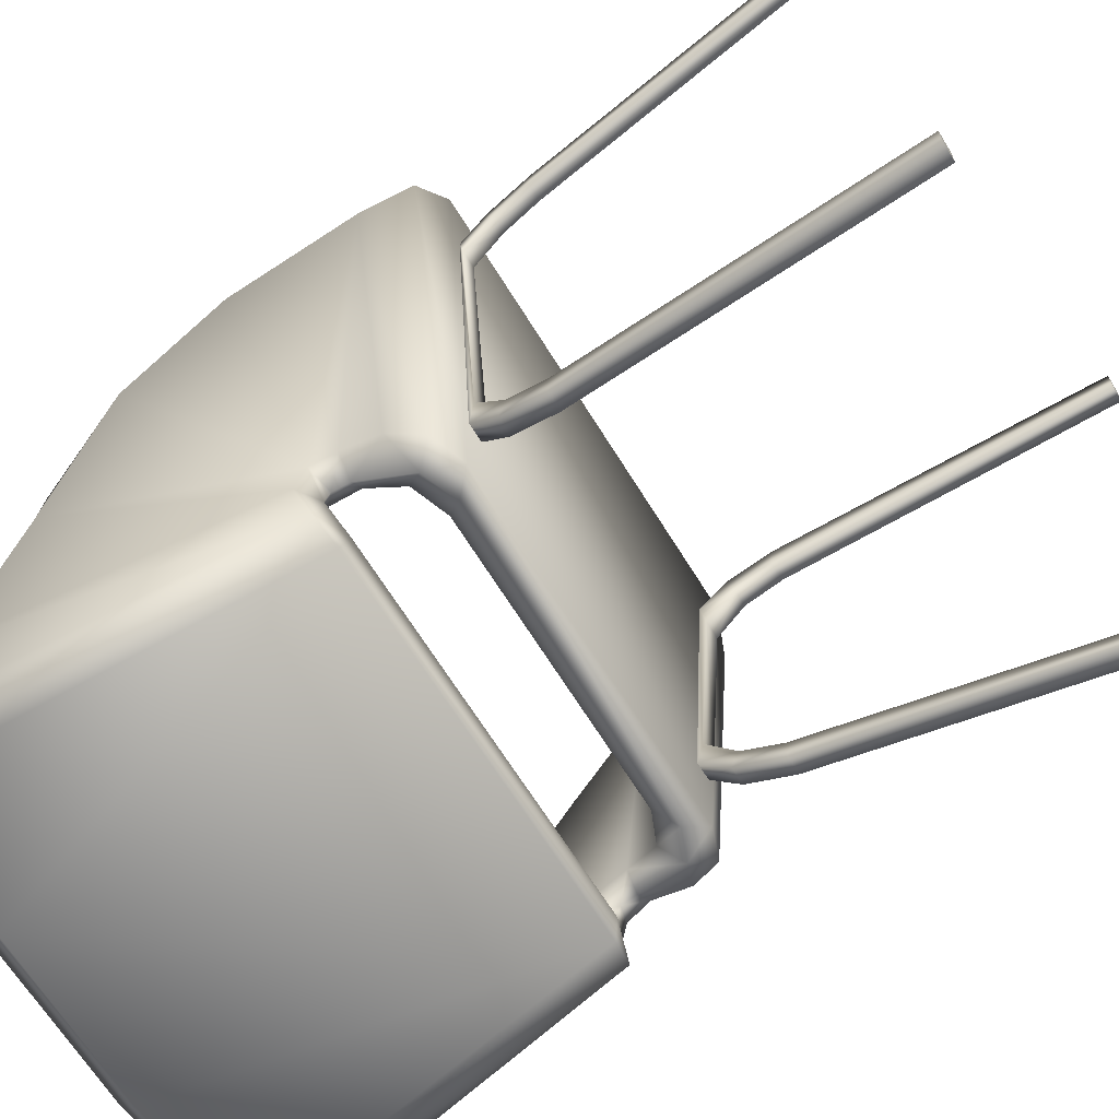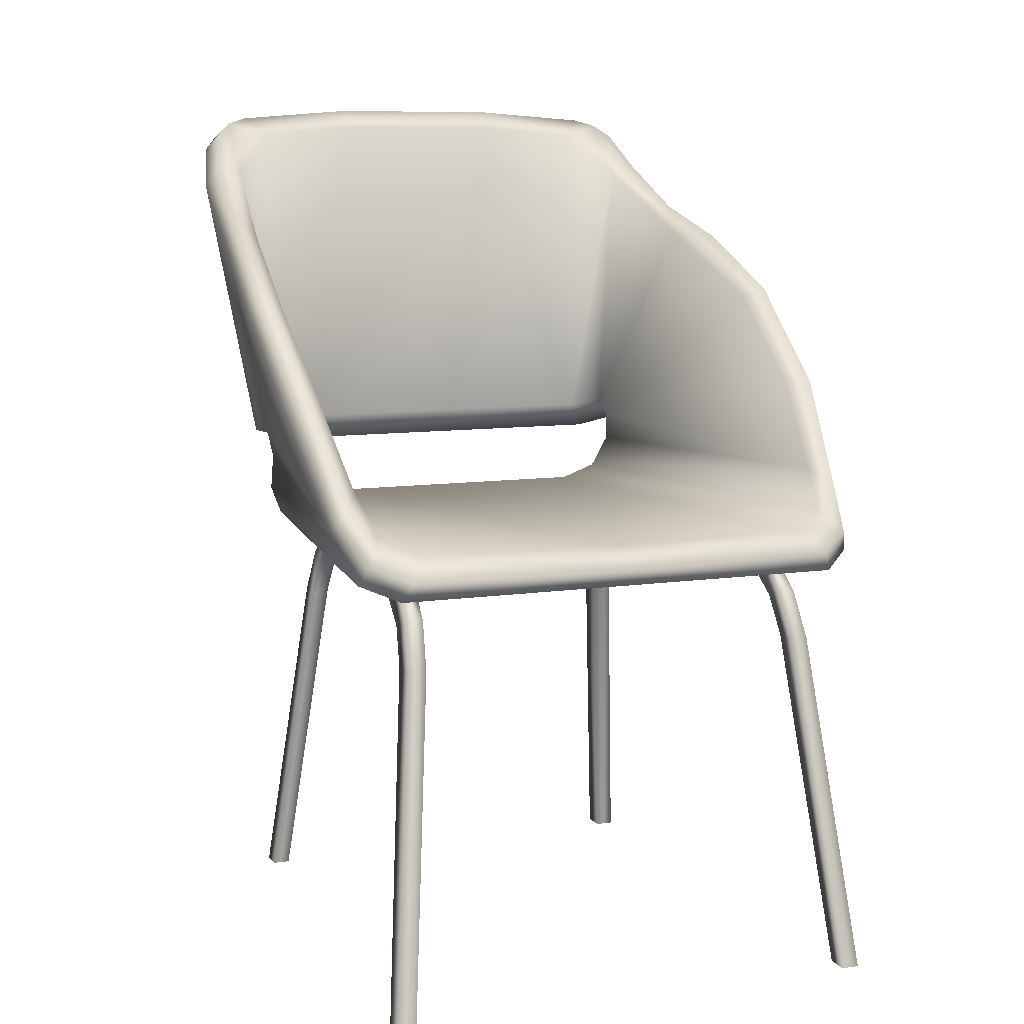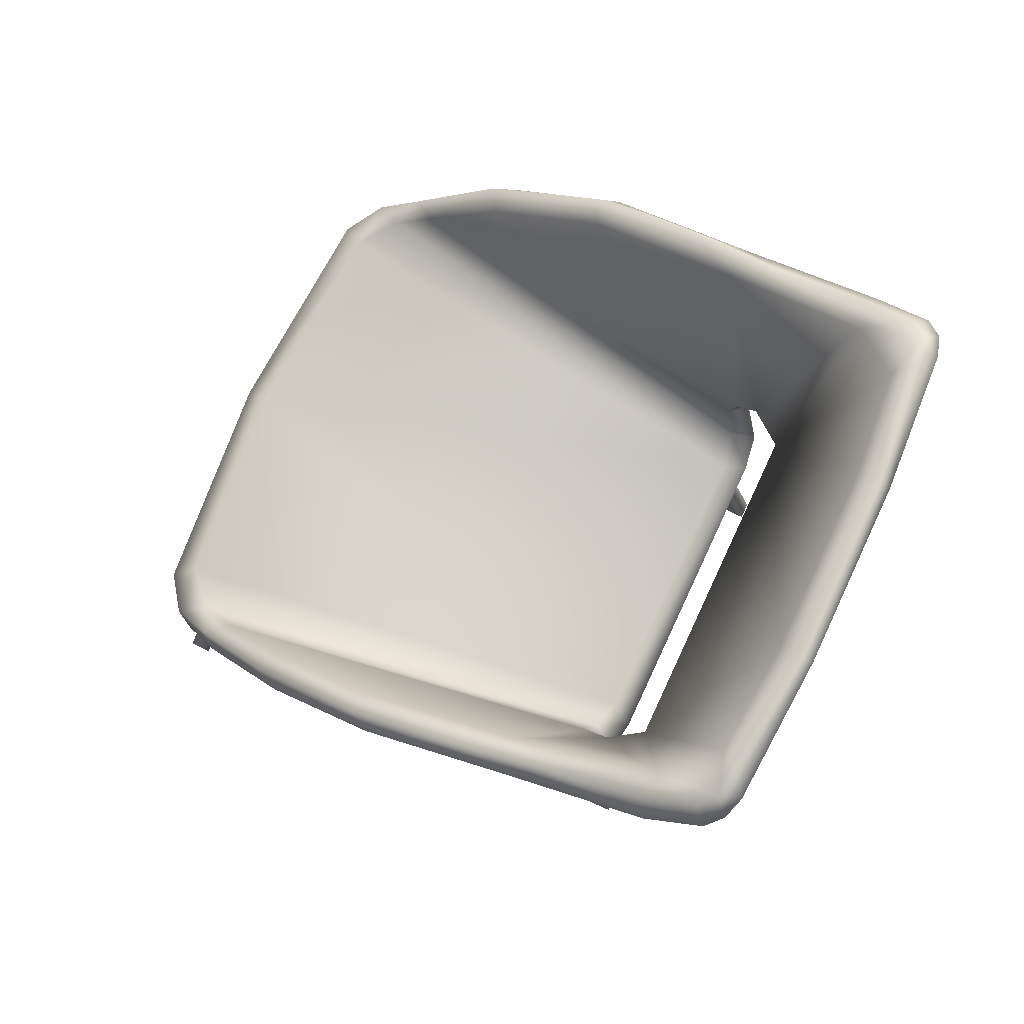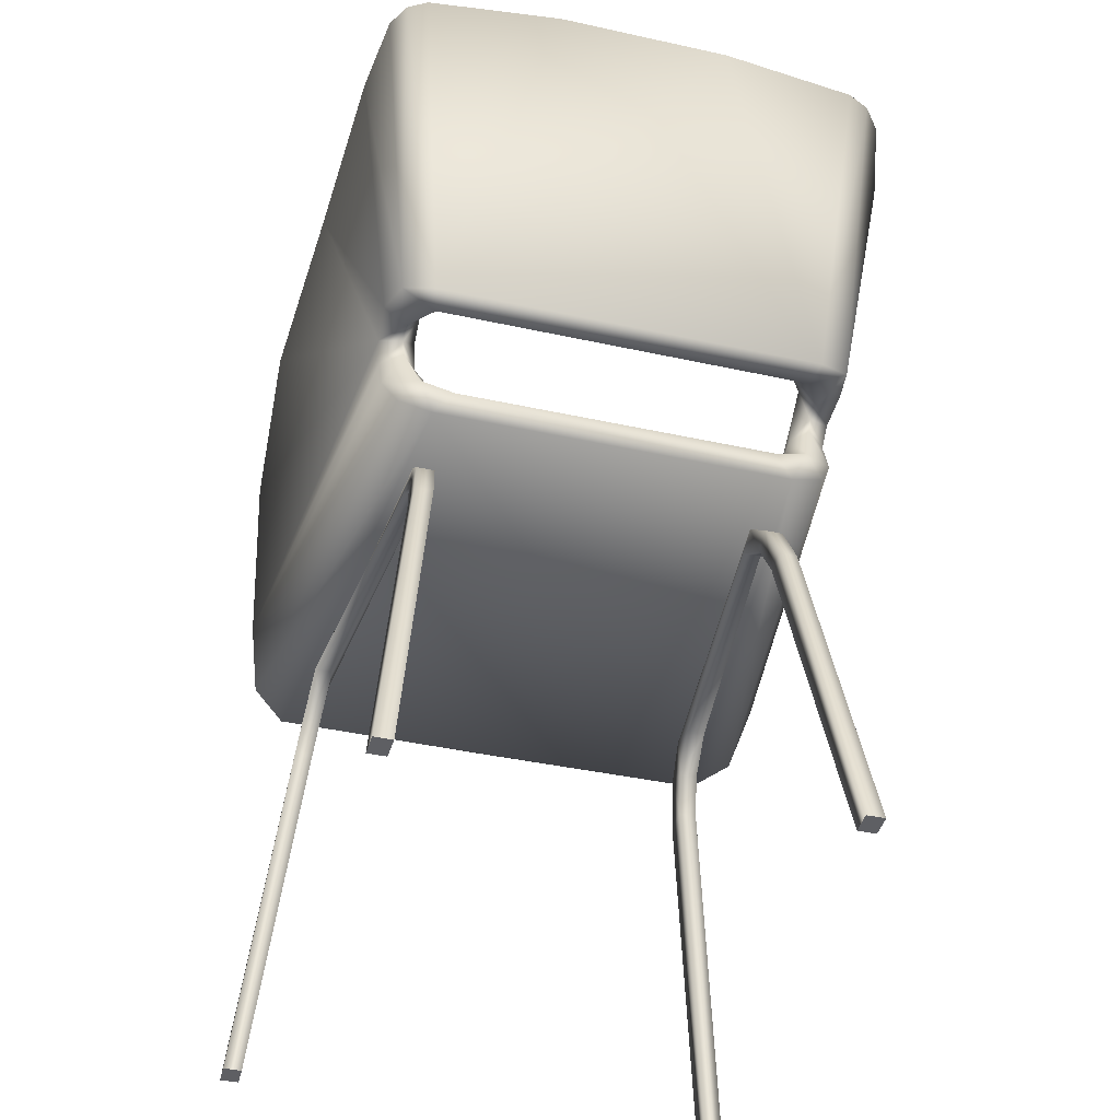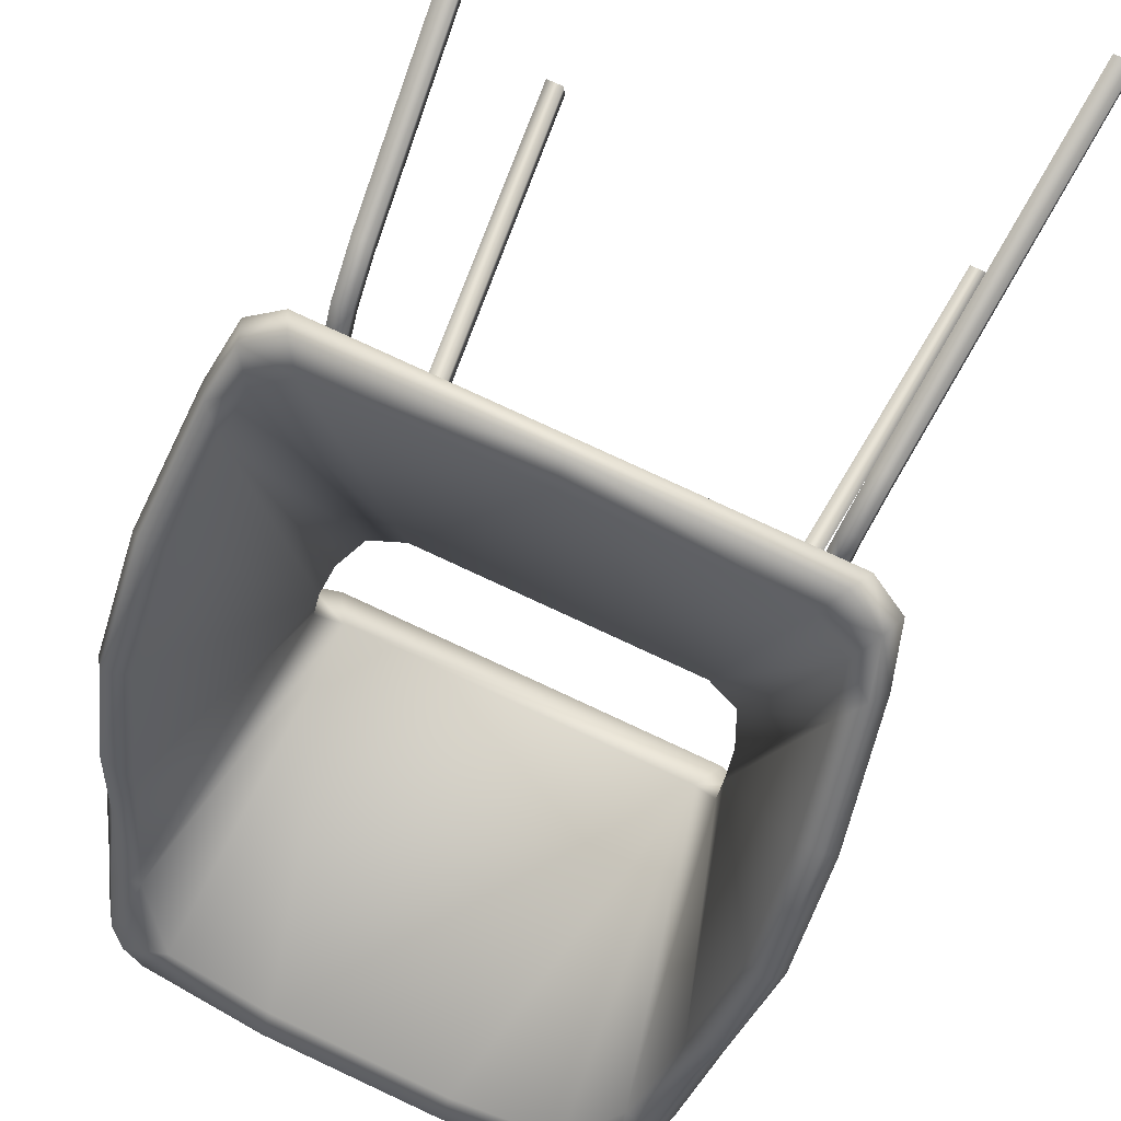
<metadata>
{"format":"obj","ext":"obj","renderer":"f3d","projection":"perspective","resolution":1024,"background":"white","views":[{"elev":-66.1,"azim":-58.4,"up":"+Z"},{"elev":9.1,"azim":-21.7,"up":"+Y"},{"elev":78.7,"azim":115.0,"up":"+Y"},{"elev":-41.5,"azim":165.1,"up":"+Y"},{"elev":78.3,"azim":-155.1,"up":"+Z"}]}
</metadata>
<code>
o 1
v 0.227 0.3838 0.286
v 0.2474 0.3838 0.286
v 0.2653 -0 0.3578
v 0.2857 -0 0.3578
v 0.2488 0 -0.2433
v 0.2105 0.3838 -0.1715
v 0.2284 0 -0.2433
v 0.1901 0.3838 -0.1715
v 0.2408 0.4616 0.2202
v 0.2204 0.4616 0.2202
v 0.2039 0.4616 -0.1057
v 0.1835 0.4616 -0.1057
v 0.2432 0.4279 0.2645
v 0.2228 0.4279 0.2645
v 0.2063 0.4279 -0.1499
v 0.1859 0.4279 -0.1499
v 0.2851 -0 0.3841
v 0.2463 0.3831 0.3145
v 0.2647 -0 0.3841
v 0.2259 0.3831 0.3145
v 0.2482 0 -0.2696
v 0.2278 0 -0.2696
v 0.2094 0.3831 -0.1999
v 0.189 0.3831 -0.1999
v 0.2414 0.4356 0.2903
v 0.2384 0.4675 0.2548
v 0.221 0.4356 0.2903
v 0.218 0.4675 0.2548
v 0.1811 0.4675 -0.1403
v 0.2015 0.4675 -0.1403
v 0.1841 0.4356 -0.1757
v 0.2045 0.4356 -0.1757
v 0.2653 -0 0.3578
v 0.227 0.3838 0.286
v 0.2647 -0 0.3841
v 0.2653 -0 0.3578
v 0.2851 -0 0.3841
v 0.2857 -0 0.3578
v 0.2284 0 -0.2433
v 0.1901 0.3838 -0.1715
v 0.2278 0 -0.2696
v 0.2482 0 -0.2696
v 0.2284 0 -0.2433
v 0.2488 0 -0.2433
v 0.1811 0.4675 -0.1403
v 0.218 0.4675 0.2548
v 0.2015 0.4675 -0.1403
v 0.2384 0.4675 0.2548
v 0.2228 0.4279 0.2645
v 0.2204 0.4616 0.2202
v 0.1859 0.4279 -0.1499
v 0.1835 0.4616 -0.1057
v -0.2857 -0 0.3578
v -0.2474 0.3838 0.286
v -0.2653 -0 0.3578
v -0.227 0.3838 0.286
v -0.2488 0 -0.2433
v -0.2284 0 -0.2433
v -0.2105 0.3838 -0.1715
v -0.1901 0.3838 -0.1715
v -0.2408 0.4616 0.2202
v -0.2039 0.4616 -0.1057
v -0.2204 0.4616 0.2202
v -0.1835 0.4616 -0.1057
v -0.2432 0.4279 0.2645
v -0.2228 0.4279 0.2645
v -0.1859 0.4279 -0.1499
v -0.2063 0.4279 -0.1499
v -0.2259 0.3831 0.3145
v -0.2463 0.3831 0.3145
v -0.2647 -0 0.3841
v -0.2851 -0 0.3841
v -0.2482 0 -0.2696
v -0.2094 0.3831 -0.1999
v -0.2278 0 -0.2696
v -0.189 0.3831 -0.1999
v -0.2414 0.4356 0.2903
v -0.221 0.4356 0.2903
v -0.2384 0.4675 0.2548
v -0.218 0.4675 0.2548
v -0.2045 0.4356 -0.1757
v -0.2015 0.4675 -0.1403
v -0.1841 0.4356 -0.1757
v -0.1811 0.4675 -0.1403
v -0.2653 -0 0.3578
v -0.227 0.3838 0.286
v -0.2857 -0 0.3578
v -0.2653 -0 0.3578
v -0.2851 -0 0.3841
v -0.2647 -0 0.3841
v -0.1901 0.3838 -0.1715
v -0.2284 0 -0.2433
v -0.2278 0 -0.2696
v -0.2284 0 -0.2433
v -0.2482 0 -0.2696
v -0.2488 0 -0.2433
v -0.218 0.4675 0.2548
v -0.1811 0.4675 -0.1403
v -0.2015 0.4675 -0.1403
v -0.2384 0.4675 0.2548
v -0.2228 0.4279 0.2645
v -0.2204 0.4616 0.2202
v -0.1835 0.4616 -0.1057
v -0.1859 0.4279 -0.1499
f 1 2 3
f 3 2 4
f 5 6 7
f 7 6 8
f 9 10 11
f 11 10 12
f 13 14 9
f 9 14 10
f 15 11 16
f 16 11 12
f 14 13 1
f 1 13 2
f 6 15 8
f 8 15 16
f 17 18 19
f 19 18 20
f 21 22 23
f 23 22 24
f 25 26 27
f 27 26 28
f 29 30 31
f 31 30 32
f 18 25 20
f 20 25 27
f 23 24 32
f 32 24 31
f 19 20 33
f 33 20 34
f 17 4 18
f 18 4 2
f 35 36 37
f 37 36 38
f 21 23 5
f 5 23 6
f 22 39 24
f 24 39 40
f 41 42 43
f 43 42 44
f 45 12 46
f 46 12 10
f 47 48 11
f 11 48 9
f 27 28 49
f 49 28 50
f 25 13 26
f 26 13 9
f 32 30 15
f 15 30 11
f 31 51 29
f 29 51 52
f 20 27 34
f 34 27 49
f 18 2 25
f 25 2 13
f 23 32 6
f 6 32 15
f 24 40 31
f 31 40 51
f 53 54 55
f 55 54 56
f 57 58 59
f 59 58 60
f 61 62 63
f 63 62 64
f 65 61 66
f 66 61 63
f 64 62 67
f 67 62 68
f 54 65 56
f 56 65 66
f 59 60 68
f 68 60 67
f 69 70 71
f 71 70 72
f 73 74 75
f 75 74 76
f 77 78 79
f 79 78 80
f 81 82 83
f 83 82 84
f 78 77 69
f 69 77 70
f 74 81 76
f 76 81 83
f 71 85 69
f 69 85 86
f 54 53 70
f 70 53 72
f 87 88 89
f 89 88 90
f 73 57 74
f 74 57 59
f 91 92 76
f 76 92 75
f 93 94 95
f 95 94 96
f 63 64 97
f 97 64 98
f 99 62 100
f 100 62 61
f 78 101 80
f 80 101 102
f 61 65 79
f 79 65 77
f 81 68 82
f 82 68 62
f 103 104 84
f 84 104 83
f 69 86 78
f 78 86 101
f 65 54 77
f 77 54 70
f 74 59 81
f 81 59 68
f 104 91 83
f 83 91 76
o 0.001
v -0.2862 0.8409 -0.134
v -0.2184 0.6108 -0.2249
v -0.2649 0.9197 -0.2899
v -0.1924 0.6019 -0.2633
v -0.2171 0.9699 -0.3388
v -0.2183 0.5943 -0.1998
v -0.2829 0.5735 0.2445
v -0.2153 0.563 -0.1931
v -0.2729 0.532 0.2872
v -0.2011 0.5241 -0.2086
v -0.2974 0.6674 0.16
v -0.303 0.7655 0.03341
v -0.3173 0.8364 -0.07935
v -0.303 0.8739 -0.1853
v -0.3238 0.8326 -0.1427
v -0.3406 0.759 0.02051
v -0.3278 0.7745 0.04323
v -0.2942 0.9263 -0.2848
v -0.3095 0.9032 -0.2948
v -0.3216 0.6695 0.1759
v -0.3357 0.6615 0.1472
v -0.3157 0.5356 0.2557
v -0.3026 0.5547 0.2726
v -0.2998 0.4826 0.3032
v -0.2896 0.5076 0.3203
v -0.2804 0.9689 -0.3358
v -0.2947 0.9495 -0.3519
v -0.2382 0.9911 -0.3601
v -0.2627 0.9838 -0.3521
v -0.2349 0.5855 -0.233
v -0.2102 0.5714 -0.2759
v -0.2331 0.5807 -0.2152
v -0.2318 0.5625 -0.2134
v -0.2163 0.5028 -0.2367
v -0.2529 0.5171 -0.2086
v -0.3157 0.5356 0.2557
v -0.2542 0.5613 -0.1929
v -0.2786 0.9651 -0.3676
v -0.2502 0.5834 -0.2886
v -0.2947 0.9495 -0.3519
v -0.3095 0.9032 -0.2948
v -0.2607 0.5989 -0.2417
v -0.3406 0.759 0.02051
v -0.2583 0.589 -0.2016
v -0.3357 0.6615 0.1472
v -0.3238 0.8326 -0.1427
v -0.2369 0.482 -0.2221
v -0.2998 0.4826 0.3032
v -0.2369 0.482 -0.2221
v -0.1998 0.4675 -0.2284
v -0.2998 0.4826 0.3032
v -0.2612 0.4675 0.337
v -0.2333 0.5138 0.3244
v -0.1635 0.5076 -0.217
v -0.2729 0.532 0.2872
v -0.2011 0.5241 -0.2086
v -0.09973 1.002 -0.3693
v -0.09974 0.9844 -0.3841
v -0.2382 0.9911 -0.3601
v -0.2553 0.973 -0.3749
v -0.2804 0.9689 -0.3358
v -0.2627 0.9838 -0.3521
v -0.09967 0.9796 -0.3478
v -0.09973 1.002 -0.3693
v -0.2171 0.9699 -0.3388
v -0.2382 0.9911 -0.3601
v -0.2495 0.4909 0.3505
v -0.2896 0.5076 0.3203
v -0.2102 0.5714 -0.2759
v -0.2164 0.5776 -0.3024
v -0.2163 0.5028 -0.2367
v -0.1791 0.4876 -0.2428
v -0.2163 0.5028 -0.2367
v -0.1791 0.4876 -0.2428
v -0.2349 0.5855 -0.233
v -0.2331 0.5807 -0.2152
v -0.2318 0.5625 -0.2134
v -0.2163 0.5028 -0.2367
v -0.2102 0.5714 -0.2759
v -0.2164 0.5776 -0.3024
v 0.2102 0.5714 -0.2759
v 0.2164 0.5776 -0.3024
v -0.1924 0.6019 -0.2633
v -0.2102 0.5714 -0.2759
v 0.1924 0.6019 -0.2633
v 0.2102 0.5714 -0.2759
v 0 0.5138 0.3426
v 0.09974 0.9844 -0.3841
v 0.09973 1.002 -0.3693
v 0 0.4909 0.3688
v 0.1635 0.5076 -0.217
v 0.09967 0.9796 -0.3478
v 0.2862 0.8409 -0.134
v 0.2649 0.9197 -0.2899
v 0.2184 0.6108 -0.2249
v 0.1924 0.6019 -0.2633
v 0.2171 0.9699 -0.3388
v 0.2183 0.5943 -0.1998
v 0.2829 0.5735 0.2445
v 0.2153 0.563 -0.1931
v 0.2612 0.4675 0.337
v 0.1998 0.4675 -0.2284
v 0.2998 0.4826 0.3032
v 0.2369 0.482 -0.2221
v 0.2333 0.5138 0.3244
v 0.2729 0.532 0.2872
v 0.2011 0.5241 -0.2086
v 0.2729 0.532 0.2872
v 0.2011 0.5241 -0.2086
v 0.2974 0.6674 0.16
v 0.303 0.7655 0.03341
v 0.3173 0.8364 -0.07935
v 0.3238 0.8326 -0.1427
v 0.303 0.8739 -0.1853
v 0.3406 0.759 0.02051
v 0.3278 0.7745 0.04323
v 0.3095 0.9032 -0.2948
v 0.2942 0.9263 -0.2848
v 0.3216 0.6695 0.1759
v 0.3357 0.6615 0.1472
v 0.3157 0.5356 0.2557
v 0.3026 0.5547 0.2726
v 0.2896 0.5076 0.3203
v 0.2998 0.4826 0.3032
v 0.2947 0.9495 -0.3519
v 0.2804 0.9689 -0.3358
v 0.2382 0.9911 -0.3601
v 0.2553 0.973 -0.3749
v 0.2171 0.9699 -0.3388
v 0.09973 1.002 -0.3693
v 0.2382 0.9911 -0.3601
v 0.2382 0.9911 -0.3601
v 0.2627 0.9838 -0.3521
v 0.2495 0.4909 0.3505
v 0.2896 0.5076 0.3203
v 0.1791 0.4876 -0.2428
v 0.2163 0.5028 -0.2367
v 0.1791 0.4876 -0.2428
v 0.2163 0.5028 -0.2367
v 0.2102 0.5714 -0.2759
v 0.2349 0.5855 -0.233
v 0.2331 0.5807 -0.2152
v 0.2318 0.5625 -0.2134
v 0.2163 0.5028 -0.2367
v 0.2529 0.5171 -0.2086
v 0.2542 0.5613 -0.1929
v 0.3157 0.5356 0.2557
v 0.2502 0.5834 -0.2886
v 0.2786 0.9651 -0.3676
v 0.2947 0.9495 -0.3519
v 0.3095 0.9032 -0.2948
v 0.2607 0.5989 -0.2417
v 0.3406 0.759 0.02051
v 0.3357 0.6615 0.1472
v 0.2583 0.589 -0.2016
v 0.3238 0.8326 -0.1427
v 0.2998 0.4826 0.3032
v 0.2369 0.482 -0.2221
v 0.2102 0.5714 -0.2759
v 0.2164 0.5776 -0.3024
v 0.2349 0.5855 -0.233
v 0.2331 0.5807 -0.2152
v 0.2318 0.5625 -0.2134
v 0.2163 0.5028 -0.2367
v 0.2382 0.9911 -0.3601
v 0.2627 0.9838 -0.3521
v 0.2553 0.973 -0.3749
v -0.2553 0.973 -0.3749
v -0.2382 0.9911 -0.3601
v 0.2804 0.9689 -0.3358
v -0.2164 0.5776 -0.3024
v 0.2164 0.5776 -0.3024
f 105 106 107
f 107 106 108
f 107 108 109
f 105 110 106
f 111 112 110
f 113 114 111
f 111 114 112
f 115 110 116
f 116 110 105
f 117 118 119
f 119 120 117
f 117 120 121
f 122 123 118
f 118 123 119
f 121 116 117
f 117 116 105
f 105 118 117
f 105 107 118
f 118 107 122
f 124 121 125
f 125 121 120
f 125 126 124
f 124 126 127
f 128 129 126
f 126 129 127
f 127 111 124
f 124 111 115
f 116 121 115
f 115 121 124
f 129 113 127
f 127 113 111
f 130 131 122
f 122 131 123
f 107 130 122
f 132 133 109
f 106 134 108
f 108 134 135
f 110 136 106
f 106 136 134
f 110 112 136
f 136 112 137
f 112 114 138
f 112 138 137
f 111 110 115
f 133 130 107
f 133 107 109
f 139 140 141
f 142 143 144
f 144 143 145
f 145 143 146
f 147 148 149
f 145 146 150
f 150 148 147
f 139 151 140
f 140 151 152
f 153 154 155
f 155 154 156
f 157 158 159
f 159 158 160
f 149 148 140
f 150 146 148
f 161 162 163
f 163 162 164
f 144 165 142
f 142 165 166
f 167 168 169
f 169 168 170
f 171 172 156
f 156 172 155
f 159 172 157
f 157 172 171
f 173 143 174
f 153 175 154
f 154 175 176
f 177 160 178
f 178 160 158
f 173 179 143
f 143 179 146
f 180 148 179
f 179 148 146
f 181 141 180
f 180 141 148
f 182 139 181
f 181 139 141
f 182 151 139
f 183 184 185
f 185 184 186
f 187 188 189
f 189 188 190
f 191 158 157
f 162 161 192
f 192 161 193
f 162 184 164
f 191 157 194
f 194 157 171
f 156 194 171
f 158 191 195
f 184 162 186
f 186 162 192
f 167 169 187
f 167 187 196
f 196 187 189
f 140 148 141
f 197 198 199
f 198 200 199
f 198 201 200
f 197 199 202
f 203 202 204
f 205 206 207
f 207 206 208
f 209 210 195
f 195 210 211
f 212 203 213
f 213 203 204
f 214 215 202
f 215 197 202
f 216 217 218
f 217 216 219
f 219 216 220
f 217 221 218
f 218 221 222
f 197 215 216
f 216 215 220
f 197 216 218
f 197 218 198
f 198 218 222
f 223 224 220
f 220 224 219
f 224 223 225
f 225 223 226
f 226 227 225
f 225 227 228
f 214 203 223
f 223 203 226
f 223 220 214
f 214 220 215
f 203 212 226
f 226 212 227
f 221 229 222
f 222 229 230
f 198 222 230
f 193 231 192
f 192 231 232
f 196 233 234
f 234 233 235
f 236 201 237
f 238 205 239
f 239 205 207
f 238 239 209
f 209 239 210
f 240 241 206
f 206 241 208
f 195 211 242
f 242 211 243
f 244 245 200
f 200 245 199
f 245 246 199
f 199 246 202
f 202 246 204
f 204 246 247
f 204 248 213
f 204 247 248
f 191 209 195
f 192 232 186
f 238 209 194
f 194 209 191
f 205 238 194
f 196 189 233
f 154 206 156
f 156 206 205
f 176 240 154
f 154 240 206
f 158 195 178
f 178 195 242
f 167 196 168
f 168 196 234
f 156 205 194
f 203 214 202
f 249 250 251
f 252 253 254
f 254 255 252
f 252 255 256
f 257 258 259
f 255 260 256
f 260 257 259
f 261 262 251
f 251 262 249
f 258 251 259
f 260 259 256
f 263 264 252
f 263 252 265
f 265 252 256
f 256 259 265
f 265 259 266
f 259 250 266
f 266 250 267
f 250 249 267
f 267 249 268
f 268 249 262
f 251 250 259
f 269 270 271
f 271 270 253
f 142 166 272
f 272 166 273
f 270 274 253
f 253 274 254
f 272 275 142
f 142 275 143
f 237 198 230
f 237 201 198
f 271 253 276
f 276 253 252

</code>
